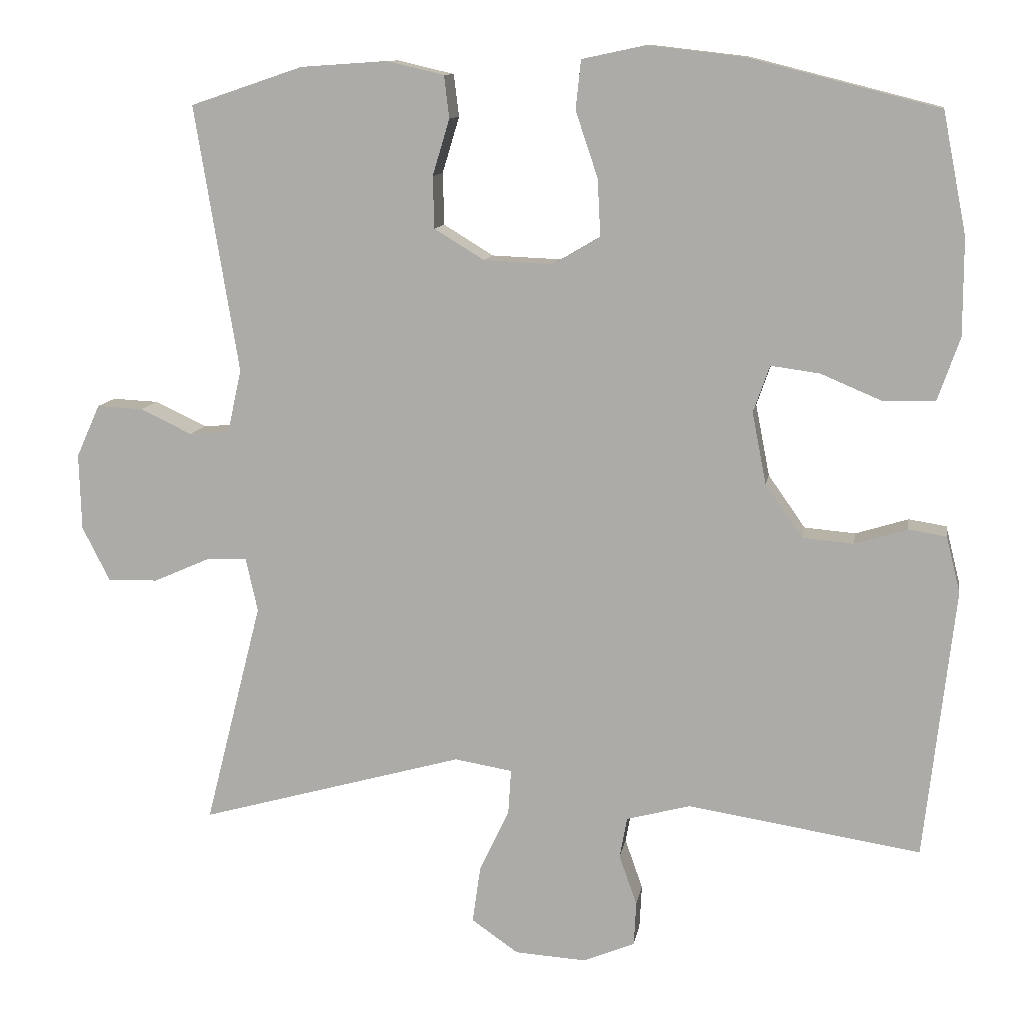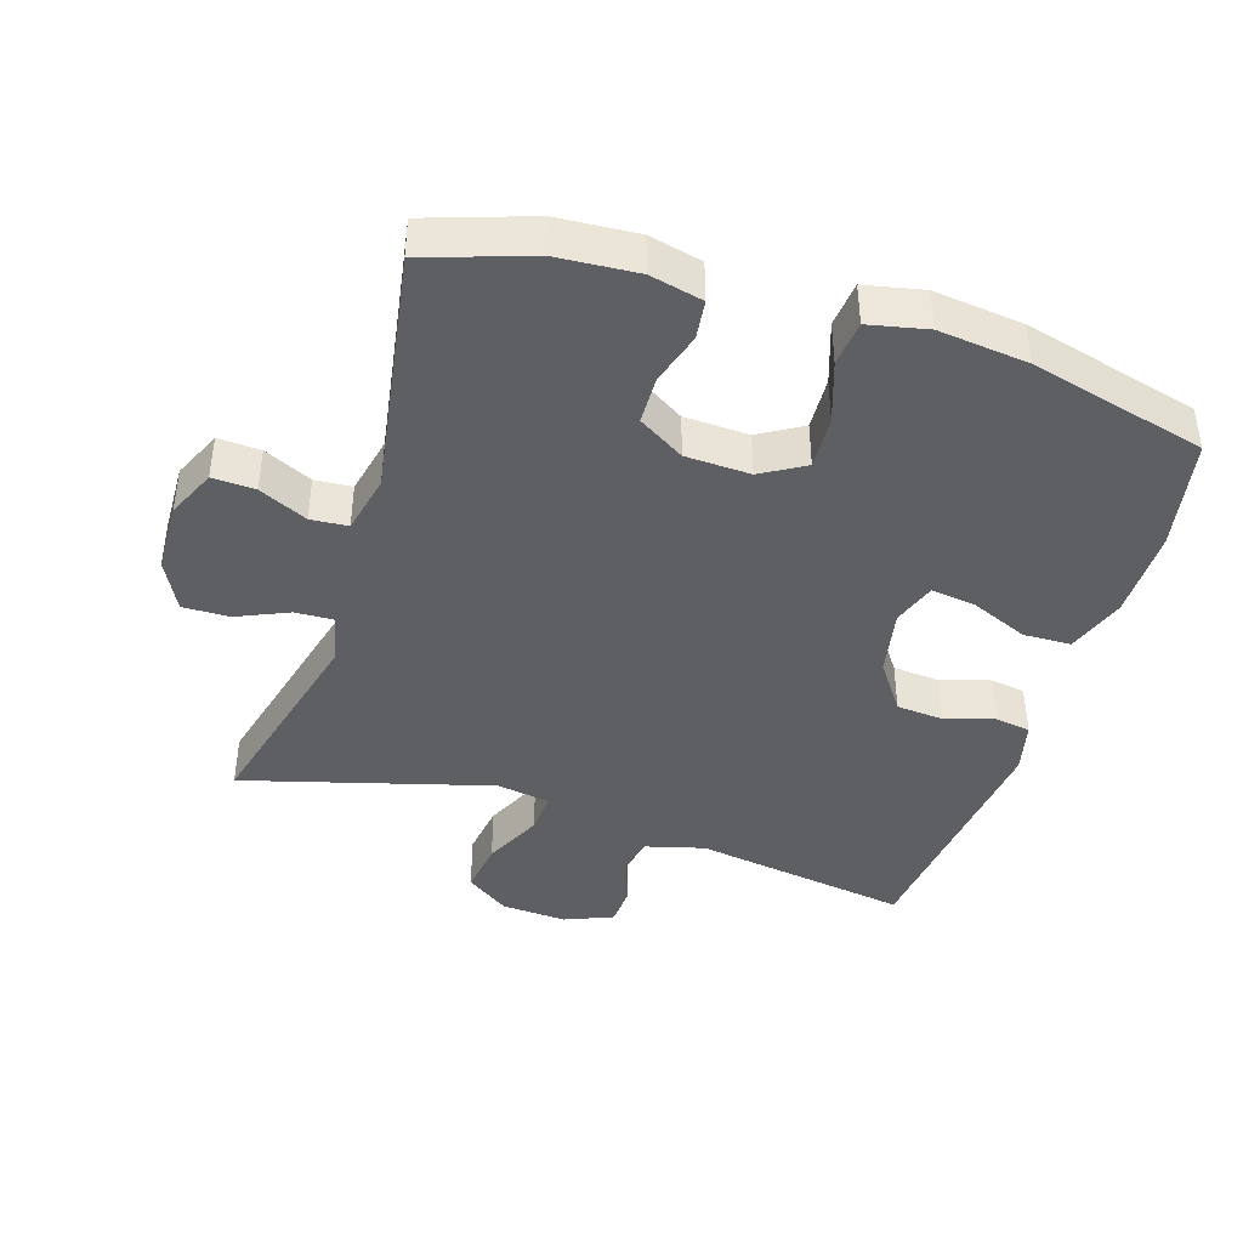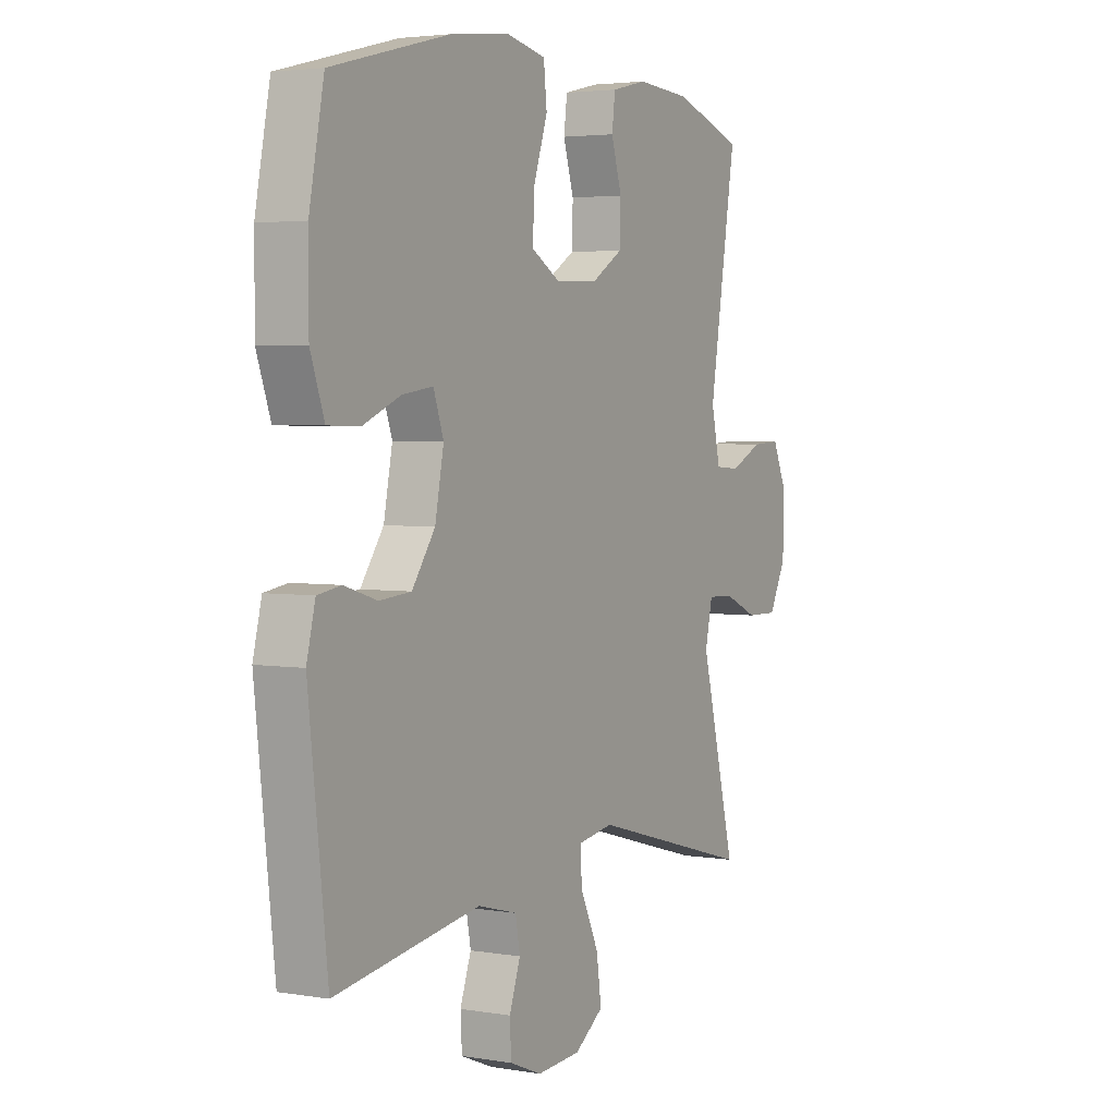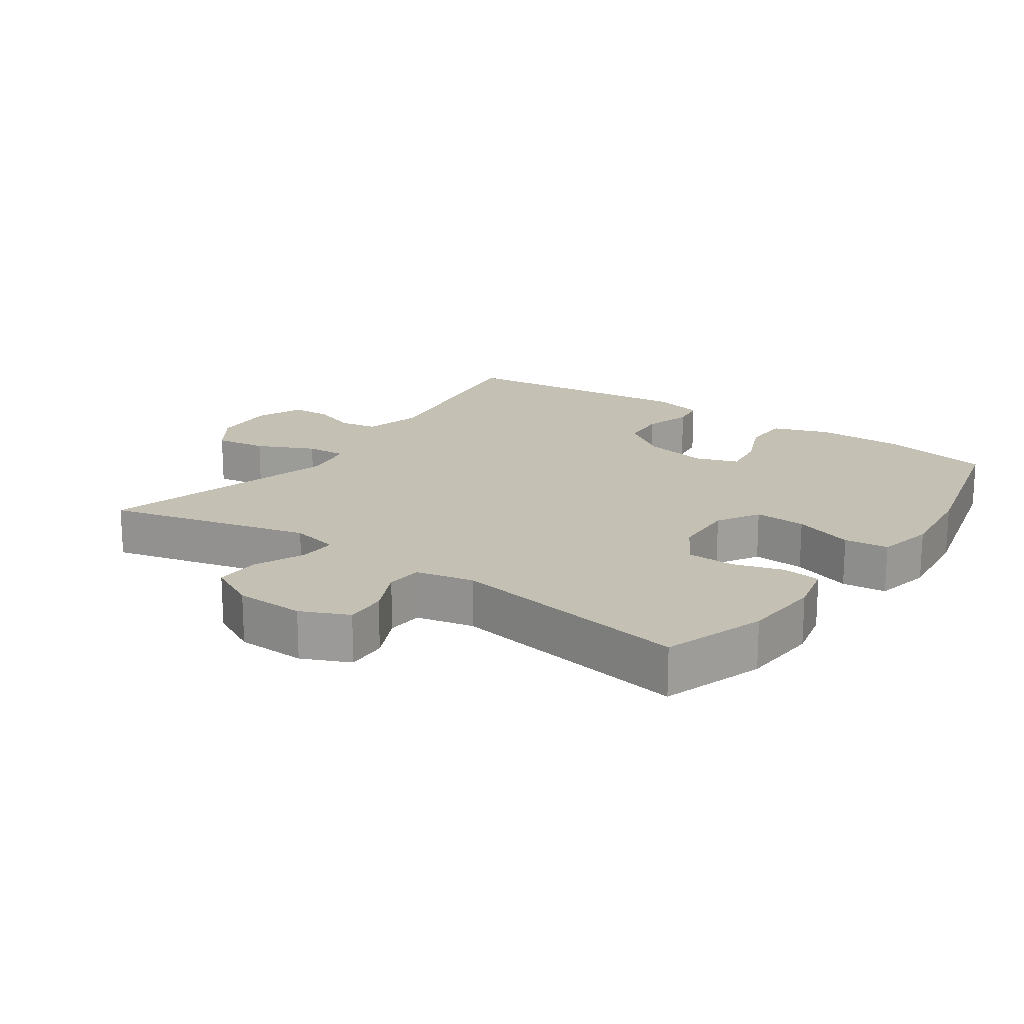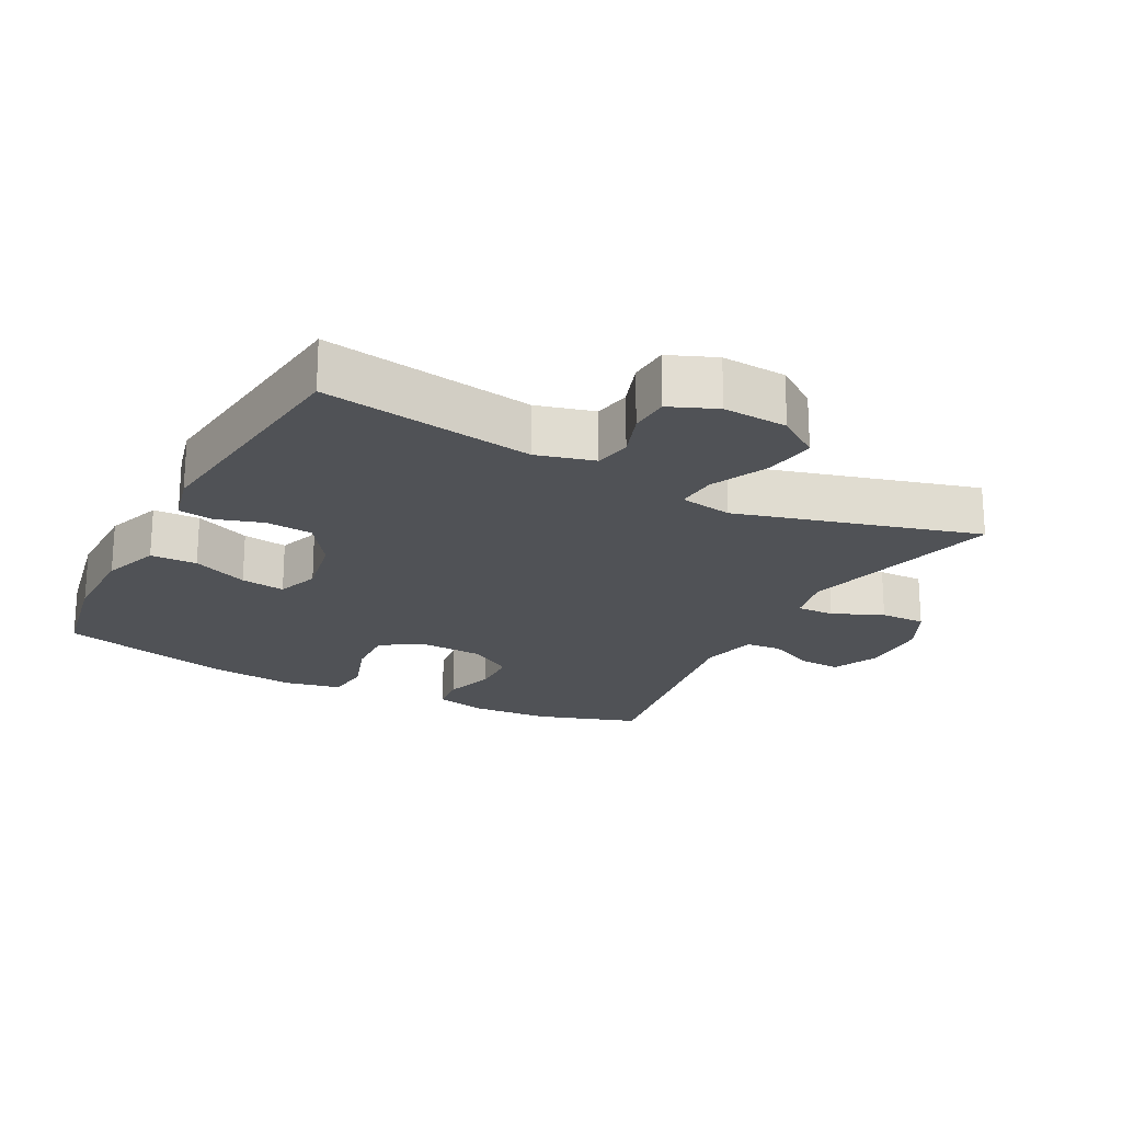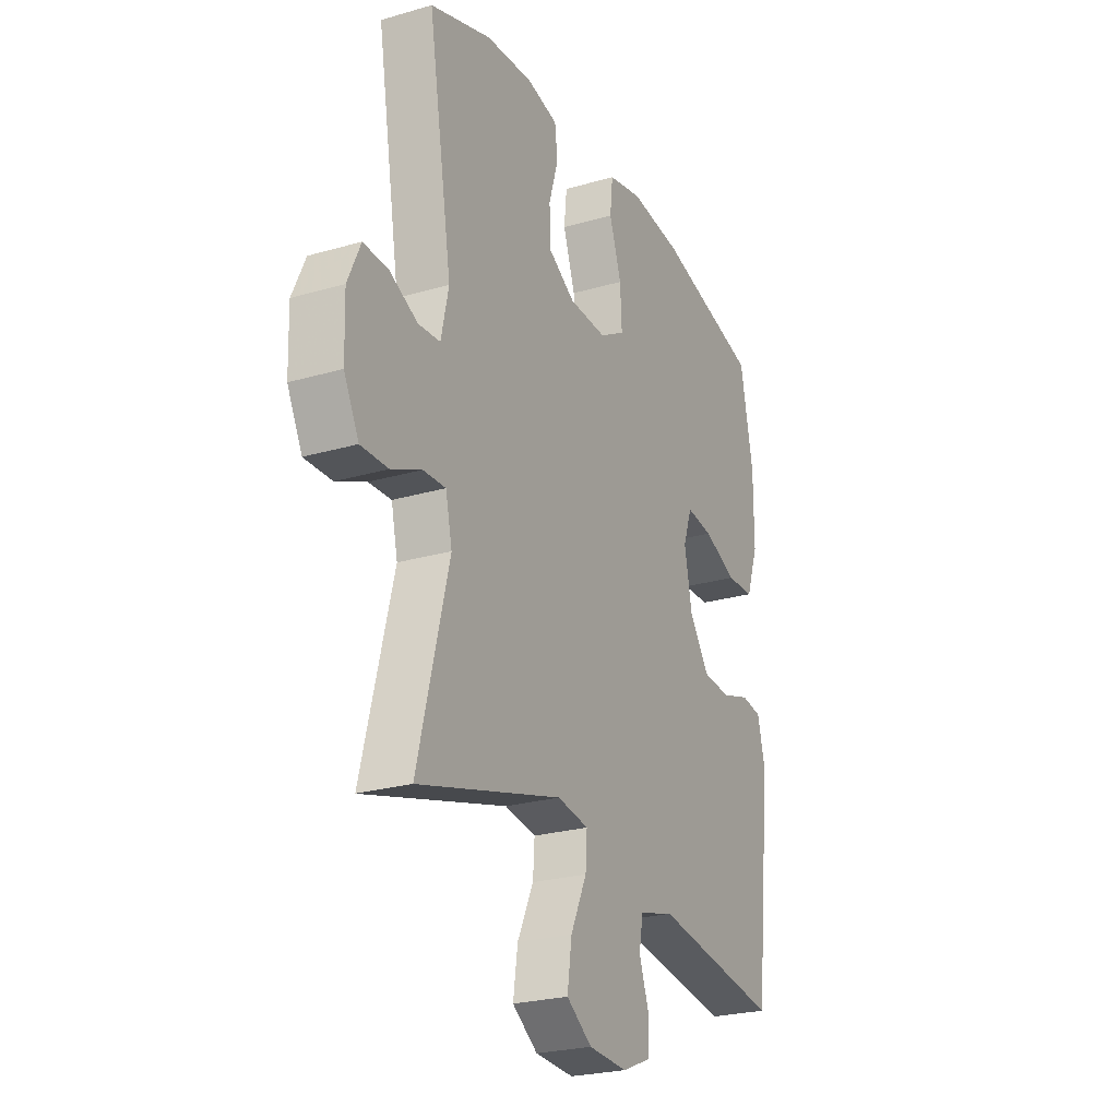
<metadata>
{"format":"obj","ext":"obj","renderer":"f3d","projection":"perspective","resolution":1024,"background":"white","views":[{"elev":11.1,"azim":9.4,"up":"+Z"},{"elev":-41.8,"azim":-17.5,"up":"+Y"},{"elev":3.5,"azim":119.3,"up":"+Z"},{"elev":18.3,"azim":-55.0,"up":"+Y"},{"elev":-21.0,"azim":152.2,"up":"+Y"},{"elev":-24.7,"azim":-64.5,"up":"+Z"}]}
</metadata>
<code>
v -0.5 0.07 -0.5
v -0.423 0.07 -0.197
v -0.439 0.07 -0.125
v -0.495 0.07 -0.127
v -0.57 0.07 -0.16
v -0.638 0.07 -0.161
v -0.675 0.07 -0.088
v -0.678 0.07 0.015
v -0.646 0.07 0.086
v -0.584 0.07 0.083
v -0.514 0.07 0.05
v -0.46 0.07 0.054
v -0.441 0.07 0.14
v -0.5 0.07 0.5
v -0.348 0.07 0.551
v -0.231 0.07 0.559
v -0.154 0.07 0.541
v -0.147 0.07 0.484
v -0.17 0.07 0.408
v -0.168 0.07 0.338
v -0.101 0.07 0.297
v -0.007 0.07 0.293
v 0.056 0.07 0.33
v 0.052 0.07 0.407
v 0.022 0.07 0.496
v 0.029 0.07 0.562
v 0.114 0.07 0.58
v 0.244 0.07 0.565
v 0.5 0.07 0.5
v 0.532 0.07 0.337
v 0.532 0.07 0.206
v 0.502 0.07 0.121
v 0.433 0.07 0.119
v 0.35 0.07 0.154
v 0.284 0.07 0.163
v 0.262 0.07 0.1
v 0.281 0.07 0.003
v 0.331 0.07 -0.068
v 0.4 0.07 -0.074
v 0.471 0.07 -0.052
v 0.522 0.07 -0.06
v 0.541 0.07 -0.136
v 0.5 0.07 -0.5
v 0.185 0.07 -0.451
v 0.099 0.07 -0.474
v 0.089 0.07 -0.529
v 0.113 0.07 -0.597
v 0.11 0.07 -0.656
v 0.04 0.07 -0.685
v -0.056 0.07 -0.679
v -0.119 0.07 -0.635
v -0.108 0.07 -0.558
v -0.068 0.07 -0.473
v -0.064 0.07 -0.413
v -0.142 0.07 -0.4
v -0.5 0 -0.5
v -0.423 0 -0.197
v -0.439 0 -0.125
v -0.495 0 -0.127
v -0.57 0 -0.16
v -0.638 0 -0.161
v -0.675 0 -0.088
v -0.678 0 0.015
v -0.646 0 0.086
v -0.584 0 0.083
v -0.514 0 0.05
v -0.46 0 0.054
v -0.441 0 0.14
v -0.5 0 0.5
v -0.348 0 0.551
v -0.231 0 0.559
v -0.154 0 0.541
v -0.147 0 0.484
v -0.17 0 0.408
v -0.168 0 0.338
v -0.101 0 0.297
v -0.007 0 0.293
v 0.056 0 0.33
v 0.052 0 0.407
v 0.022 0 0.496
v 0.029 0 0.562
v 0.114 0 0.58
v 0.244 0 0.565
v 0.5 0 0.5
v 0.532 0 0.337
v 0.532 0 0.206
v 0.502 0 0.121
v 0.433 0 0.119
v 0.35 0 0.154
v 0.284 0 0.163
v 0.262 0 0.1
v 0.281 0 0.003
v 0.331 0 -0.068
v 0.4 0 -0.074
v 0.471 0 -0.052
v 0.522 0 -0.06
v 0.541 0 -0.136
v 0.5 0 -0.5
v 0.185 0 -0.451
v 0.099 0 -0.474
v 0.089 0 -0.529
v 0.113 0 -0.597
v 0.11 0 -0.656
v 0.04 0 -0.685
v -0.056 0 -0.679
v -0.119 0 -0.635
v -0.108 0 -0.558
v -0.068 0 -0.473
v -0.064 0 -0.413
v -0.142 0 -0.4
f 51 52 53
f 50 51 53
f 49 50 53
f 48 49 53
f 47 48 53
f 46 47 53
f 45 46 53 54
f 44 45 54
f 42 43 44
f 41 42 44
f 40 41 44
f 39 40 44
f 44 54 55
f 39 44 55
f 38 39 55
f 32 33 34
f 31 32 34
f 30 31 34
f 29 30 34
f 28 29 34
f 27 28 34
f 26 27 34
f 25 26 34
f 24 25 34
f 23 24 34 35
f 22 23 35 36
f 17 18 19
f 16 17 19
f 15 16 19
f 14 15 19
f 13 14 19
f 12 13 19 20
f 9 10 11
f 8 9 11
f 7 8 11
f 6 7 11
f 5 6 11
f 4 5 11
f 3 4 11 12
f 12 20 21
f 3 12 21
f 2 3 21
f 2 21 22
f 1 2 22
f 55 1 22
f 38 55 22
f 37 38 22
f 22 36 37
f 108 107 106
f 108 106 105
f 108 105 104
f 108 104 103
f 108 103 102
f 108 102 101
f 109 108 101 100
f 109 100 99
f 99 98 97
f 99 97 96
f 99 96 95
f 99 95 94
f 110 109 99
f 110 99 94
f 110 94 93
f 89 88 87
f 89 87 86
f 89 86 85
f 89 85 84
f 89 84 83
f 89 83 82
f 89 82 81
f 89 81 80
f 89 80 79
f 90 89 79 78
f 91 90 78 77
f 74 73 72
f 74 72 71
f 74 71 70
f 74 70 69
f 74 69 68
f 75 74 68 67
f 66 65 64
f 66 64 63
f 66 63 62
f 66 62 61
f 66 61 60
f 66 60 59
f 67 66 59 58
f 76 75 67
f 76 67 58
f 76 58 57
f 77 76 57
f 77 57 56
f 77 56 110
f 77 110 93
f 77 93 92
f 92 91 77
f 1 56 57 2
f 2 57 58 3
f 3 58 59 4
f 4 59 60 5
f 5 60 61 6
f 6 61 62 7
f 7 62 63 8
f 8 63 64 9
f 9 64 65 10
f 10 65 66 11
f 11 66 67 12
f 12 67 68 13
f 13 68 69 14
f 14 69 70 15
f 15 70 71 16
f 16 71 72 17
f 17 72 73 18
f 18 73 74 19
f 19 74 75 20
f 20 75 76 21
f 21 76 77 22
f 22 77 78 23
f 23 78 79 24
f 24 79 80 25
f 25 80 81 26
f 26 81 82 27
f 27 82 83 28
f 28 83 84 29
f 29 84 85 30
f 30 85 86 31
f 31 86 87 32
f 32 87 88 33
f 33 88 89 34
f 34 89 90 35
f 35 90 91 36
f 36 91 92 37
f 37 92 93 38
f 38 93 94 39
f 39 94 95 40
f 40 95 96 41
f 41 96 97 42
f 42 97 98 43
f 43 98 99 44
f 44 99 100 45
f 45 100 101 46
f 46 101 102 47
f 47 102 103 48
f 48 103 104 49
f 49 104 105 50
f 50 105 106 51
f 51 106 107 52
f 52 107 108 53
f 53 108 109 54
f 54 109 110 55
f 55 110 56 1

</code>
